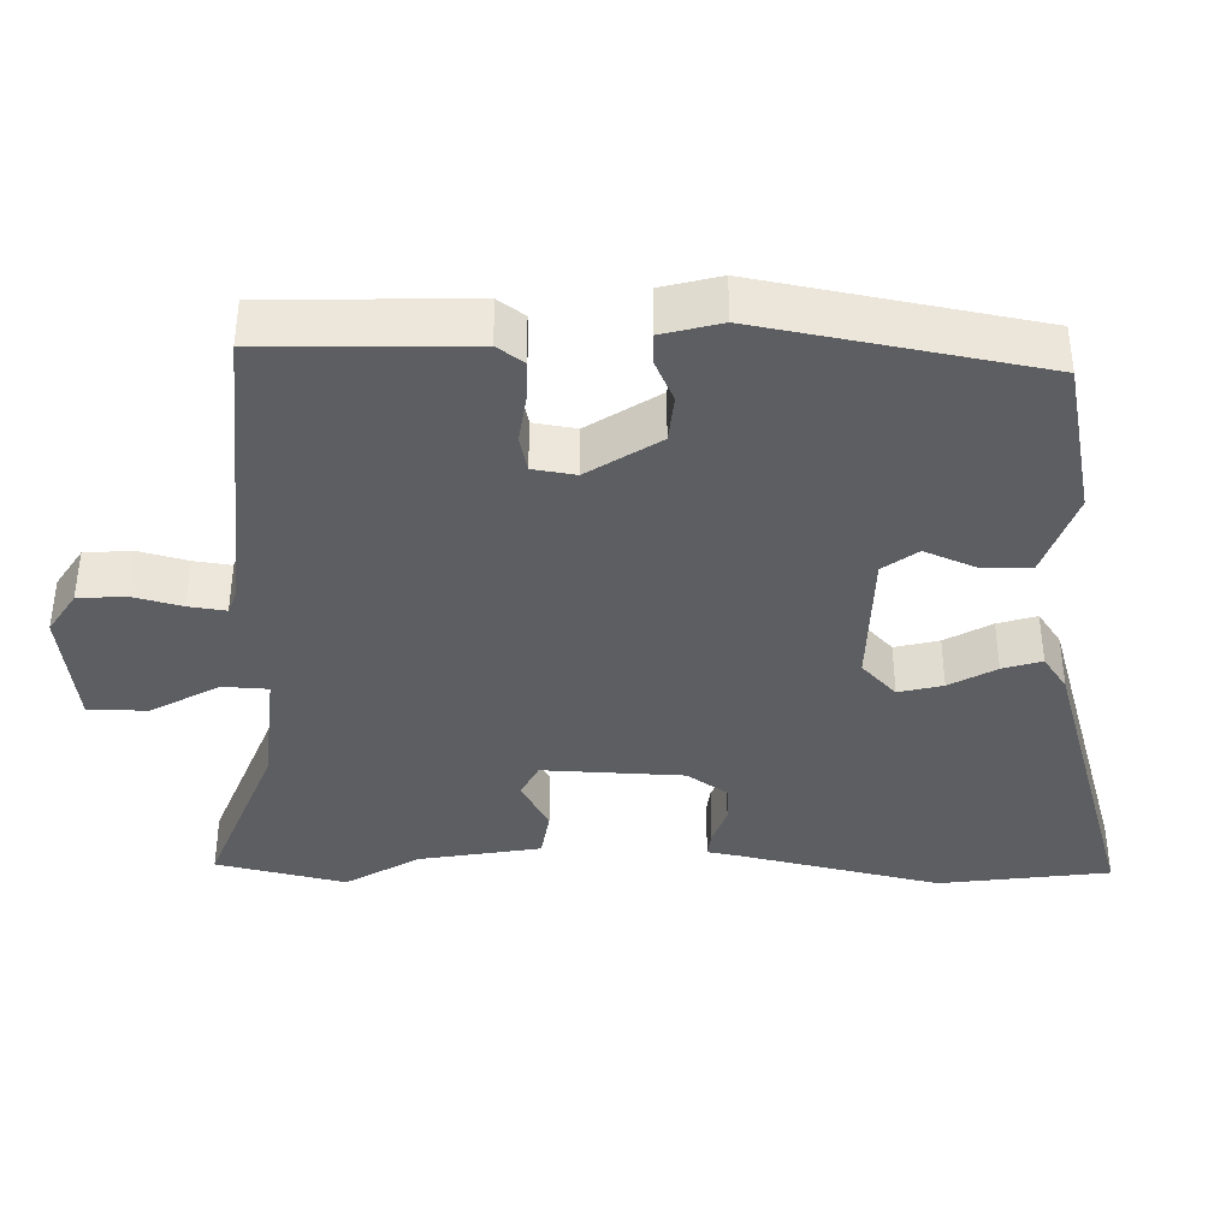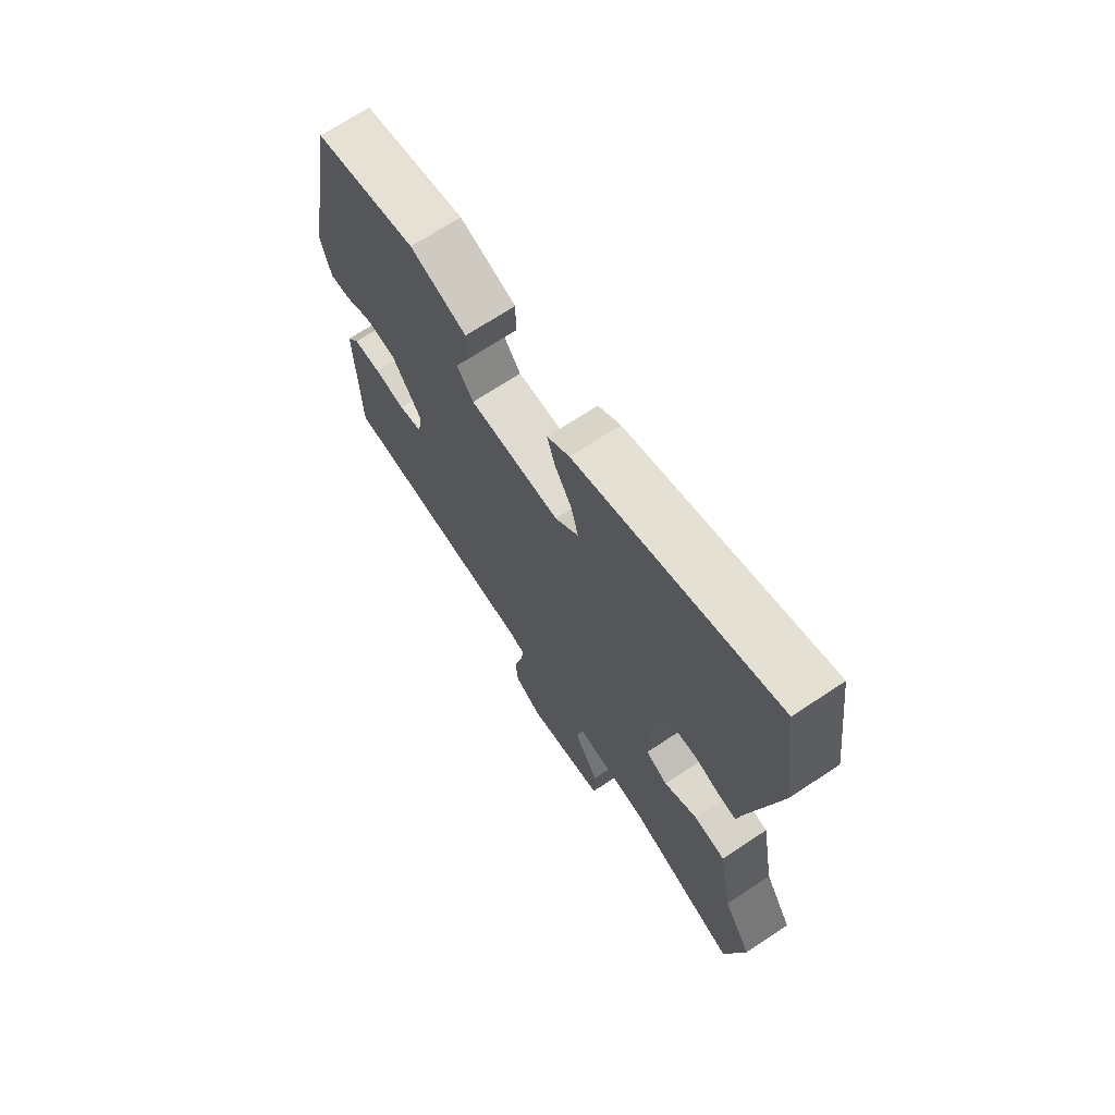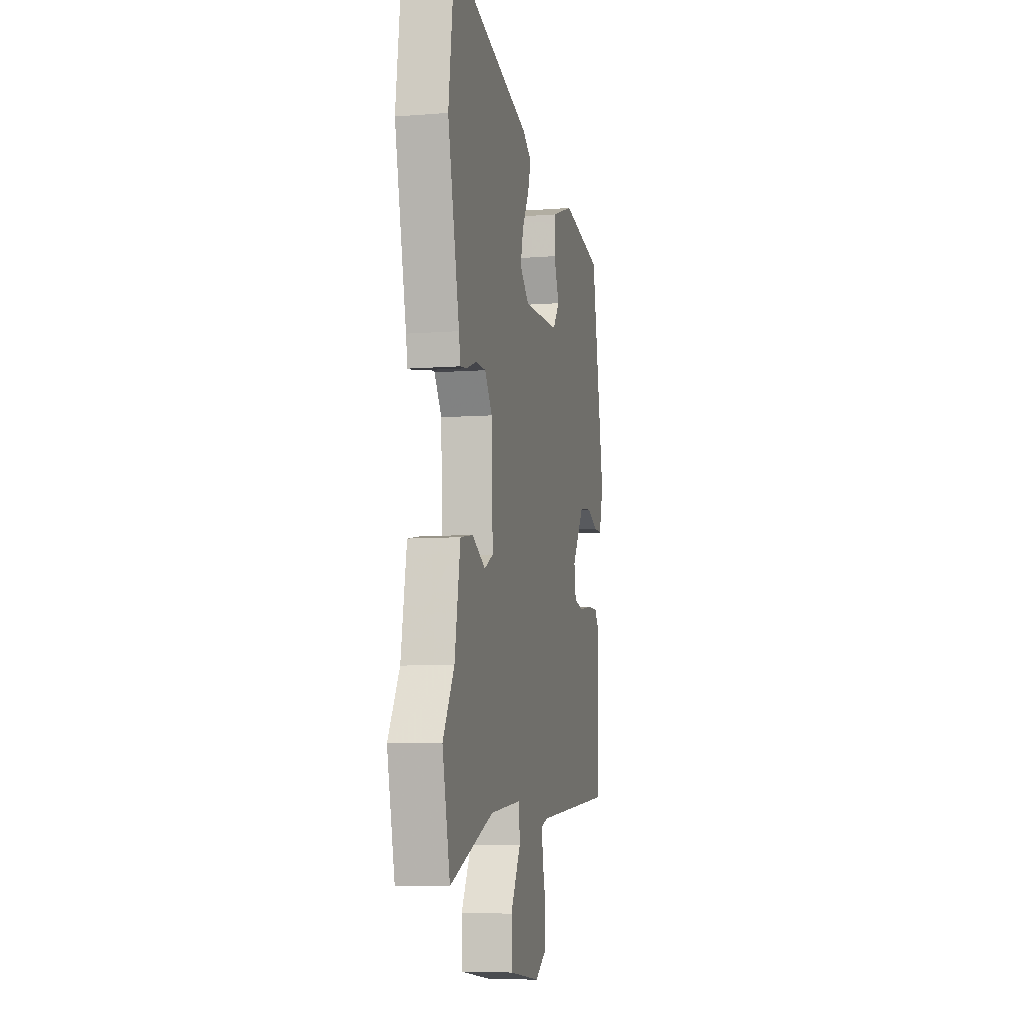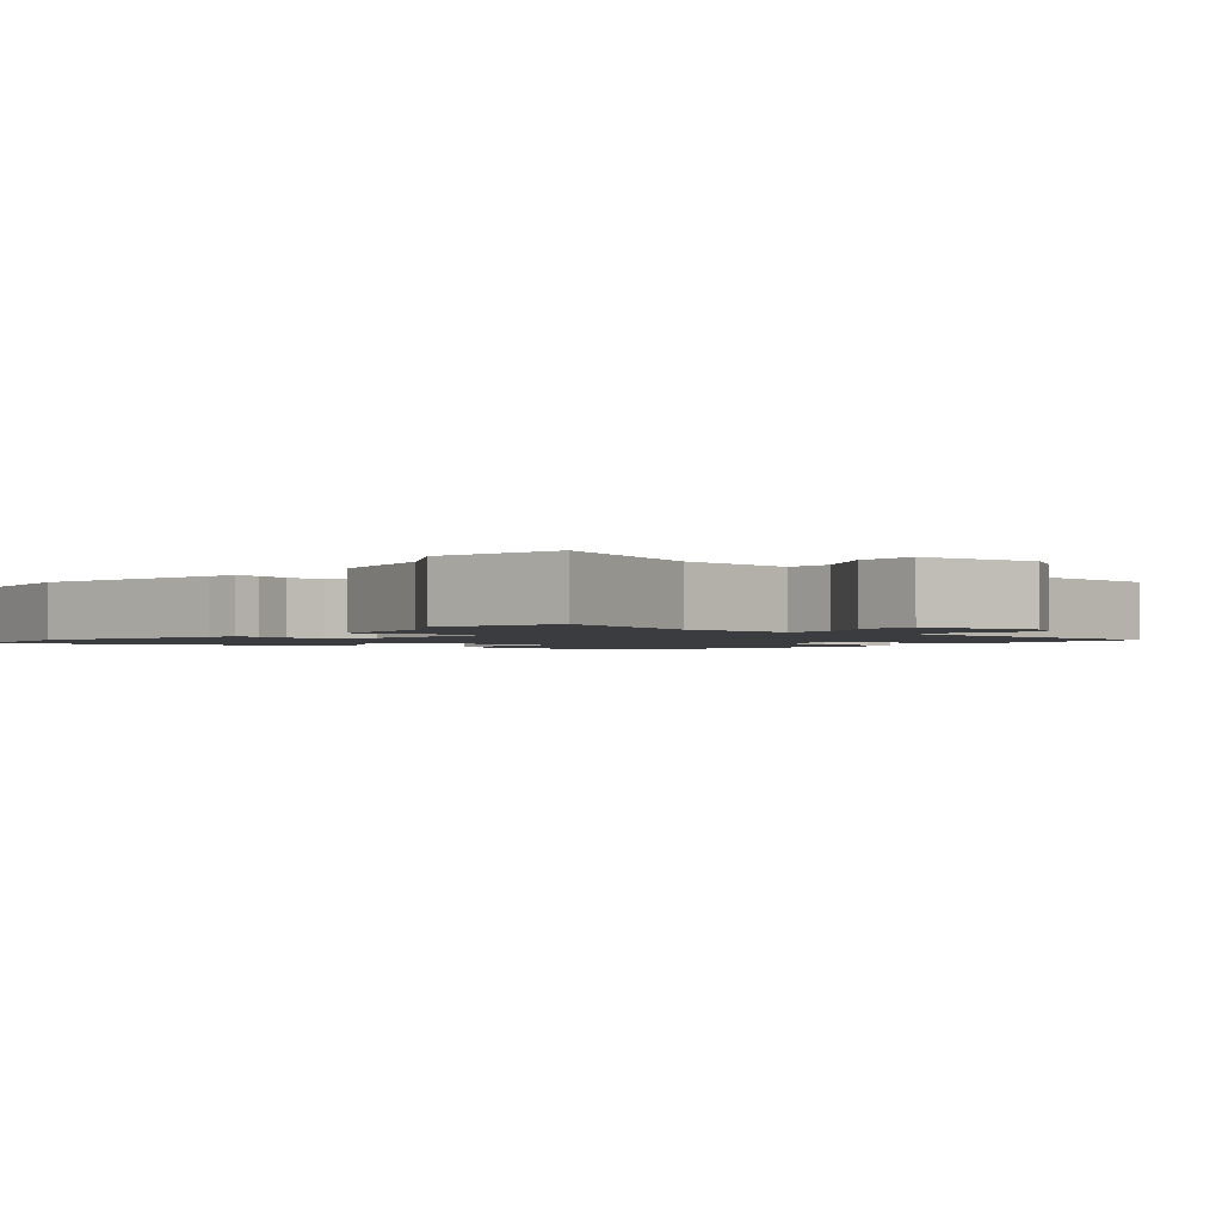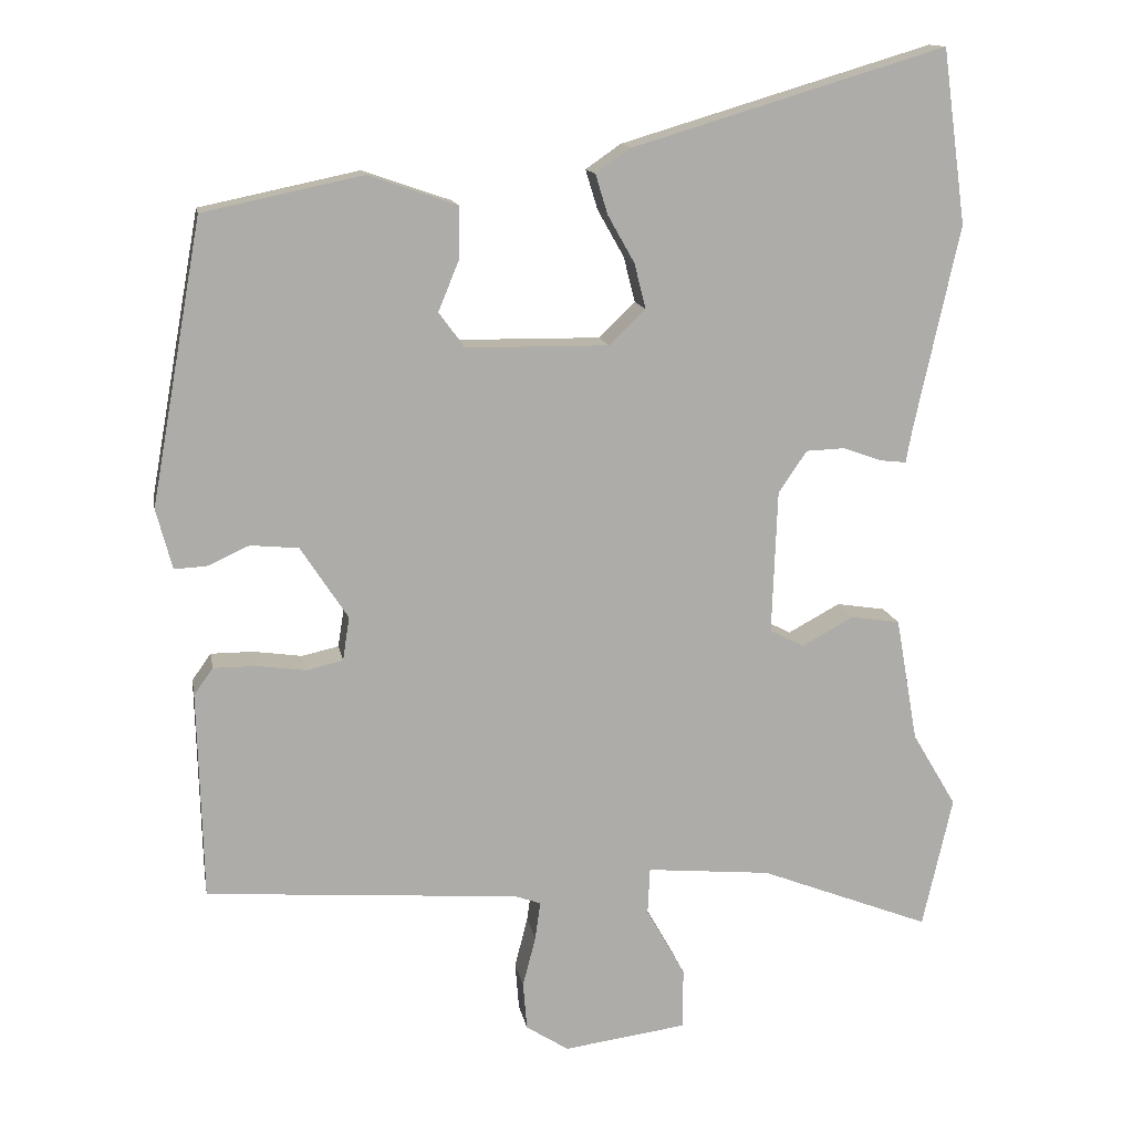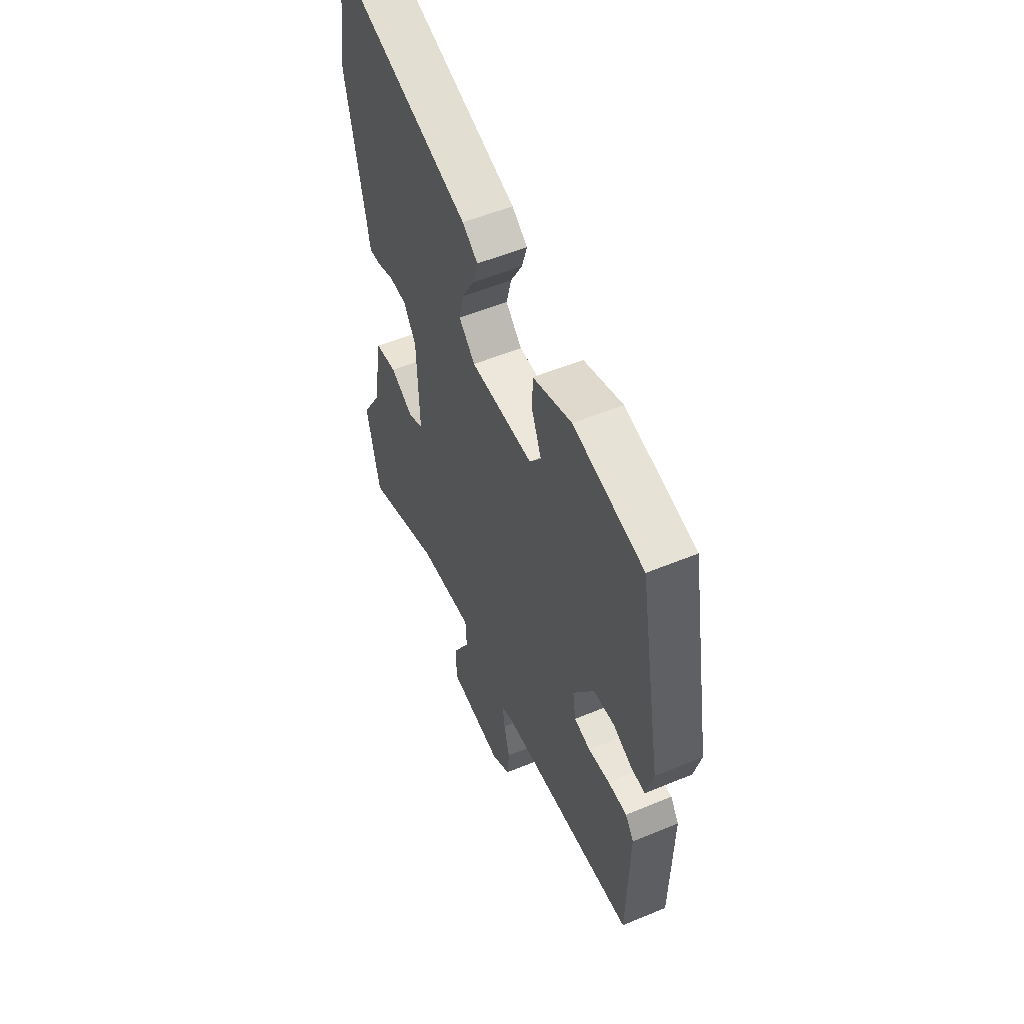
<metadata>
{"format":"obj","ext":"obj","renderer":"f3d","projection":"perspective","resolution":1024,"background":"white","views":[{"elev":-38.8,"azim":-91.4,"up":"+Y"},{"elev":69.6,"azim":56.4,"up":"+Z"},{"elev":-7.1,"azim":102.8,"up":"+Z"},{"elev":-1.8,"azim":139.6,"up":"+Y"},{"elev":13.6,"azim":-10.0,"up":"+Z"},{"elev":53.5,"azim":-113.9,"up":"+Z"}]}
</metadata>
<code>
v 0.48 0.07 0.645
v 0.511 0.07 0.417
v 0.452 0.07 0.148
v 0.444 0.07 0.104
v 0.409 0.07 0.108
v 0.359 0.07 0.126
v 0.308 0.07 0.124
v 0.271 0.07 0.069
v 0.264 0.07 -0.119
v 0.309 0.07 -0.142
v 0.377 0.07 -0.105
v 0.441 0.07 -0.115
v 0.47 0.07 -0.278
v 0.528 0.07 -0.376
v 0.489 0.07 -0.549
v 0.265 0.07 -0.462
v 0.102 0.07 -0.447
v 0.099 0.07 -0.508
v 0.15 0.07 -0.599
v 0.149 0.07 -0.678
v -0.012 0.07 -0.7
v -0.068 0.07 -0.664
v -0.073 0.07 -0.601
v -0.056 0.07 -0.535
v -0.049 0.07 -0.485
v -0.083 0.07 -0.473
v -0.494 0.07 -0.442
v -0.501 0.07 -0.169
v -0.476 0.07 -0.134
v -0.42 0.07 -0.134
v -0.356 0.07 -0.143
v -0.308 0.07 -0.132
v -0.299 0.07 -0.075
v -0.361 0.07 0.02
v -0.424 0.07 0.026
v -0.479 0.07 0.001
v -0.521 0.07 -0.001
v -0.542 0.07 0.078
v -0.475 0.07 0.449
v -0.266 0.07 0.493
v -0.15 0.07 0.453
v -0.15 0.07 0.387
v -0.178 0.07 0.319
v -0.144 0.07 0.273
v 0.042 0.07 0.271
v 0.09 0.07 0.317
v 0.075 0.07 0.376
v 0.04 0.07 0.438
v 0.024 0.07 0.49
v 0.07 0.07 0.522
v 0.48 0 0.645
v 0.511 0 0.417
v 0.452 0 0.148
v 0.444 0 0.104
v 0.409 0 0.108
v 0.359 0 0.126
v 0.308 0 0.124
v 0.271 0 0.069
v 0.264 0 -0.119
v 0.309 0 -0.142
v 0.377 0 -0.105
v 0.441 0 -0.115
v 0.47 0 -0.278
v 0.528 0 -0.376
v 0.489 0 -0.549
v 0.265 0 -0.462
v 0.102 0 -0.447
v 0.099 0 -0.508
v 0.15 0 -0.599
v 0.149 0 -0.678
v -0.012 0 -0.7
v -0.068 0 -0.664
v -0.073 0 -0.601
v -0.056 0 -0.535
v -0.049 0 -0.485
v -0.083 0 -0.473
v -0.494 0 -0.442
v -0.501 0 -0.169
v -0.476 0 -0.134
v -0.42 0 -0.134
v -0.356 0 -0.143
v -0.308 0 -0.132
v -0.299 0 -0.075
v -0.361 0 0.02
v -0.424 0 0.026
v -0.479 0 0.001
v -0.521 0 -0.001
v -0.542 0 0.078
v -0.475 0 0.449
v -0.266 0 0.493
v -0.15 0 0.453
v -0.15 0 0.387
v -0.178 0 0.319
v -0.144 0 0.273
v 0.042 0 0.271
v 0.09 0 0.317
v 0.075 0 0.376
v 0.04 0 0.438
v 0.024 0 0.49
v 0.07 0 0.522
f 1 2 3
f 50 1 3
f 49 50 3
f 48 49 3
f 47 48 3
f 4 5 6
f 3 4 6
f 47 3 6
f 46 47 6
f 45 46 6 7
f 44 45 7 8
f 41 42 43
f 40 41 43
f 39 40 43
f 38 39 43
f 37 38 43
f 36 37 43
f 35 36 43
f 34 35 43 44
f 44 8 9
f 34 44 9
f 33 34 9
f 29 30 31
f 28 29 31
f 27 28 31
f 26 27 31
f 25 26 31 32
f 22 23 24
f 21 22 24
f 20 21 24
f 19 20 24
f 18 19 24
f 17 18 24 25
f 13 14 15 16
f 13 16 17
f 12 13 17
f 11 12 17
f 10 11 17
f 25 32 33
f 17 25 33
f 10 17 33
f 9 10 33
f 53 52 51
f 53 51 100
f 53 100 99
f 53 99 98
f 53 98 97
f 56 55 54
f 56 54 53
f 56 53 97
f 56 97 96
f 57 56 96 95
f 58 57 95 94
f 93 92 91
f 93 91 90
f 93 90 89
f 93 89 88
f 93 88 87
f 93 87 86
f 93 86 85
f 94 93 85 84
f 59 58 94
f 59 94 84
f 59 84 83
f 81 80 79
f 81 79 78
f 81 78 77
f 81 77 76
f 82 81 76 75
f 74 73 72
f 74 72 71
f 74 71 70
f 74 70 69
f 74 69 68
f 75 74 68 67
f 66 65 64 63
f 67 66 63
f 67 63 62
f 67 62 61
f 67 61 60
f 83 82 75
f 83 75 67
f 83 67 60
f 83 60 59
f 1 51 52 2
f 2 52 53 3
f 3 53 54 4
f 4 54 55 5
f 5 55 56 6
f 6 56 57 7
f 7 57 58 8
f 8 58 59 9
f 9 59 60 10
f 10 60 61 11
f 11 61 62 12
f 12 62 63 13
f 13 63 64 14
f 14 64 65 15
f 15 65 66 16
f 16 66 67 17
f 17 67 68 18
f 18 68 69 19
f 19 69 70 20
f 20 70 71 21
f 21 71 72 22
f 22 72 73 23
f 23 73 74 24
f 24 74 75 25
f 25 75 76 26
f 26 76 77 27
f 27 77 78 28
f 28 78 79 29
f 29 79 80 30
f 30 80 81 31
f 31 81 82 32
f 32 82 83 33
f 33 83 84 34
f 34 84 85 35
f 35 85 86 36
f 36 86 87 37
f 37 87 88 38
f 38 88 89 39
f 39 89 90 40
f 40 90 91 41
f 41 91 92 42
f 42 92 93 43
f 43 93 94 44
f 44 94 95 45
f 45 95 96 46
f 46 96 97 47
f 47 97 98 48
f 48 98 99 49
f 49 99 100 50
f 50 100 51 1

</code>
